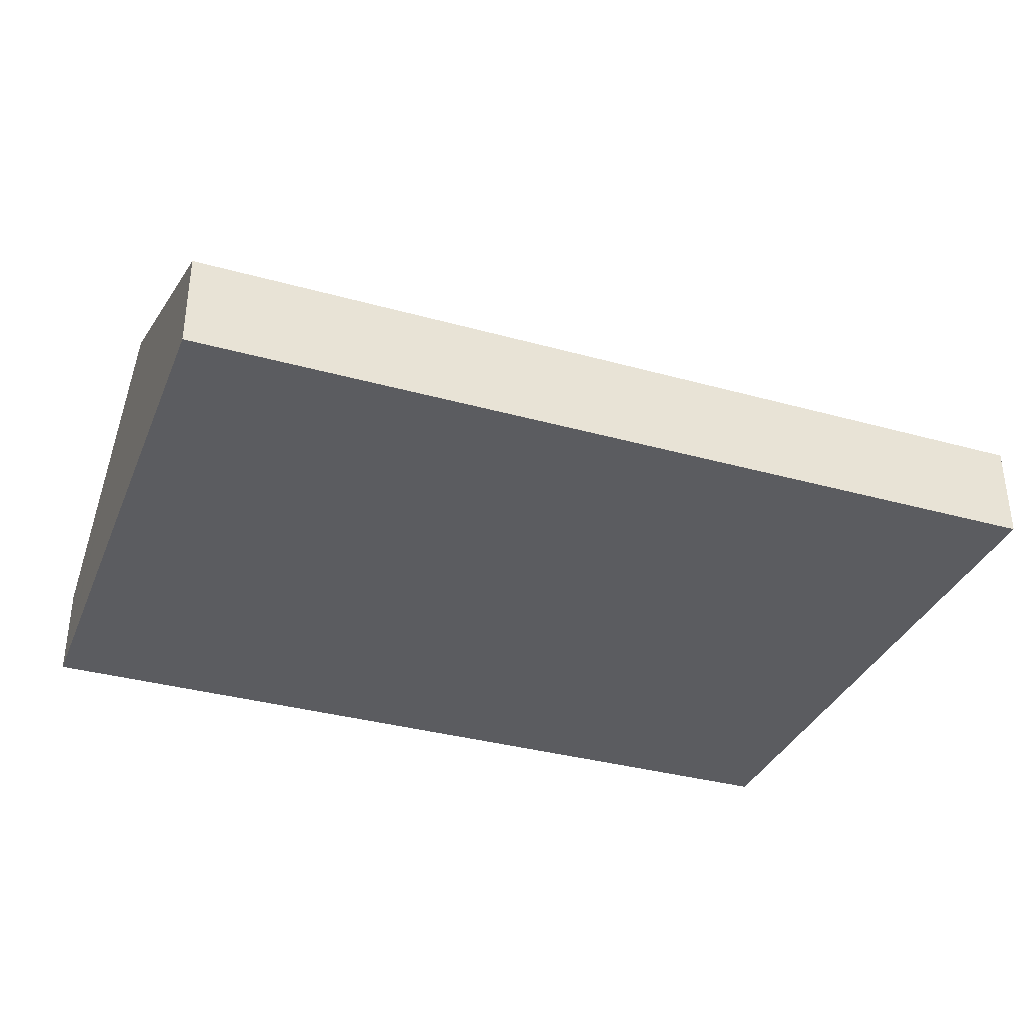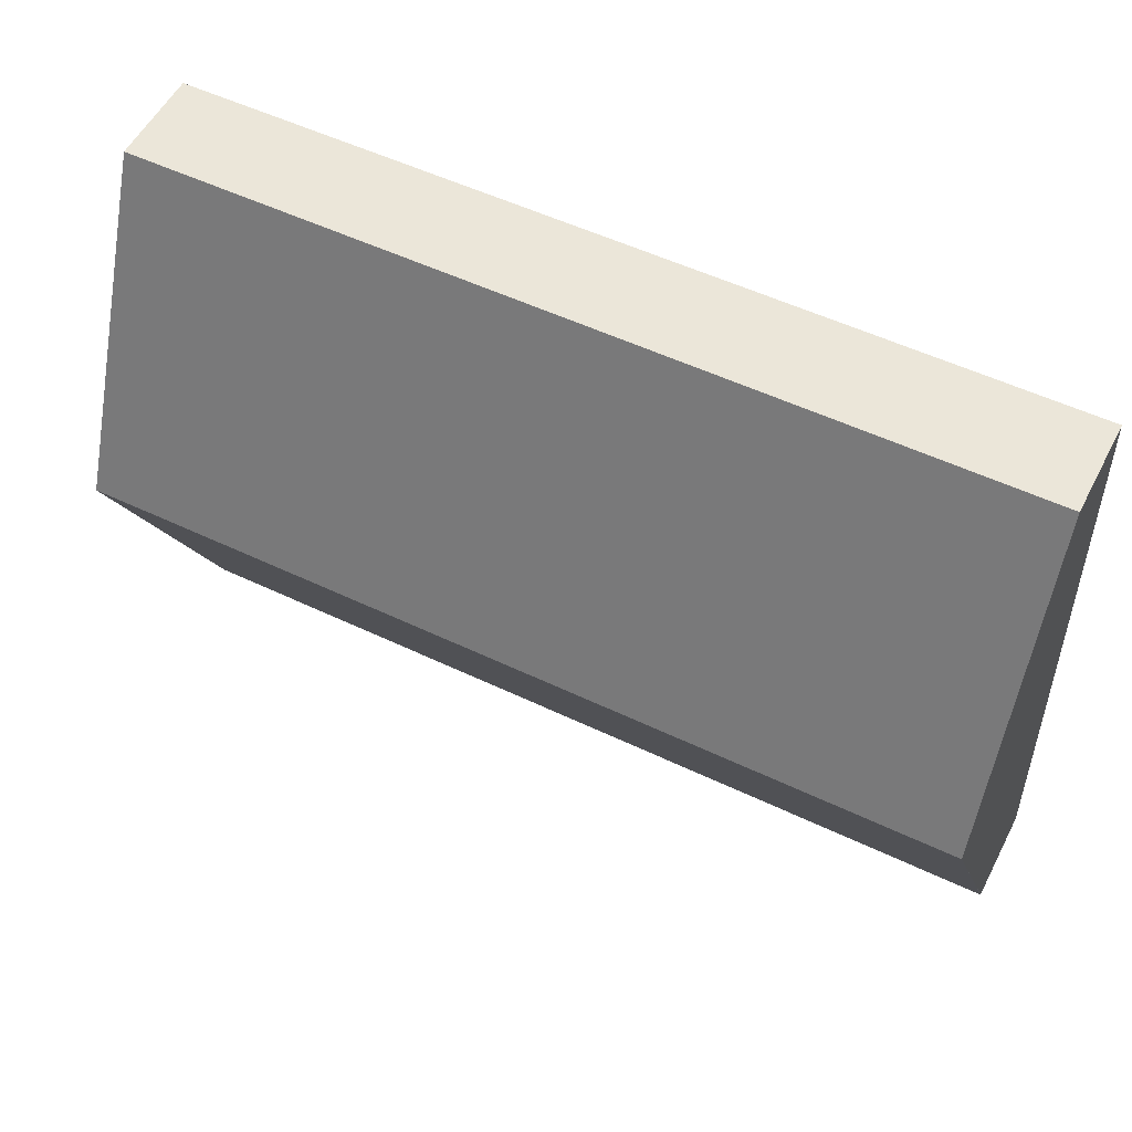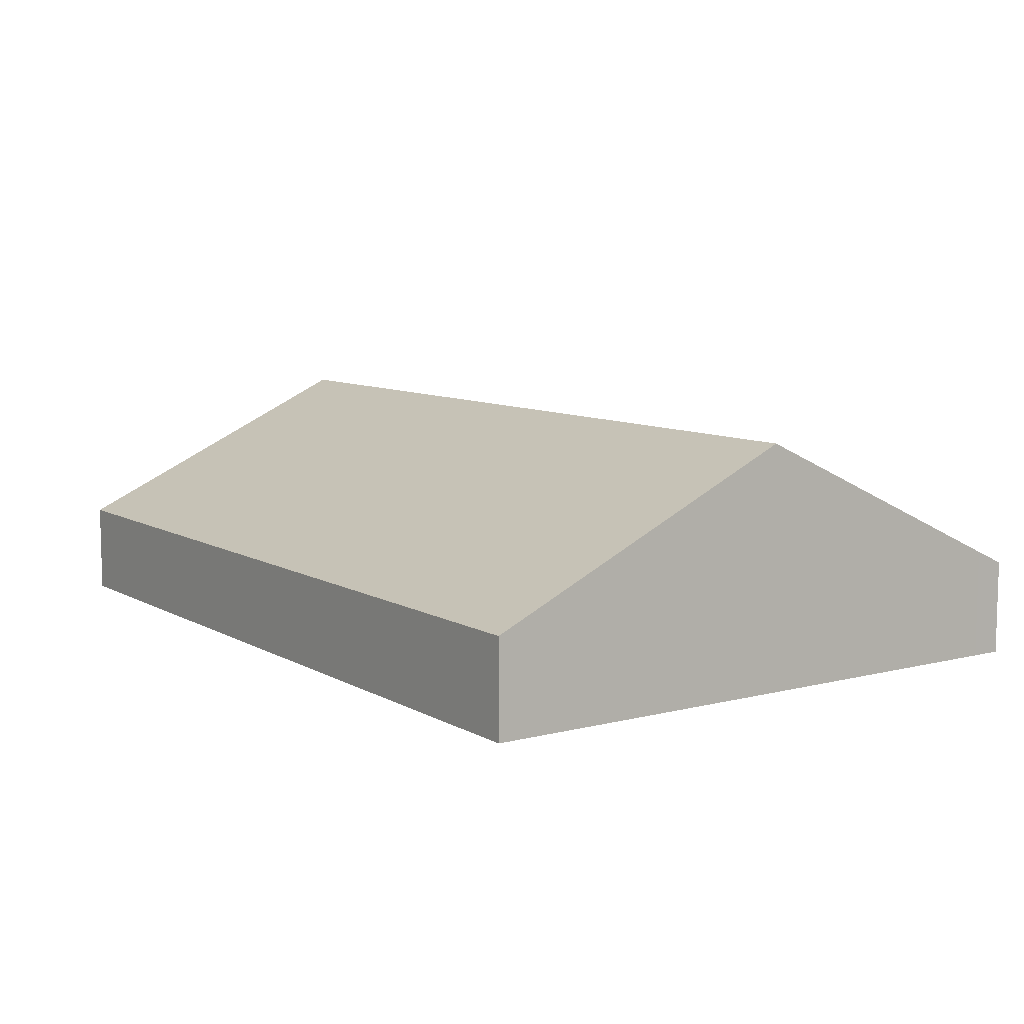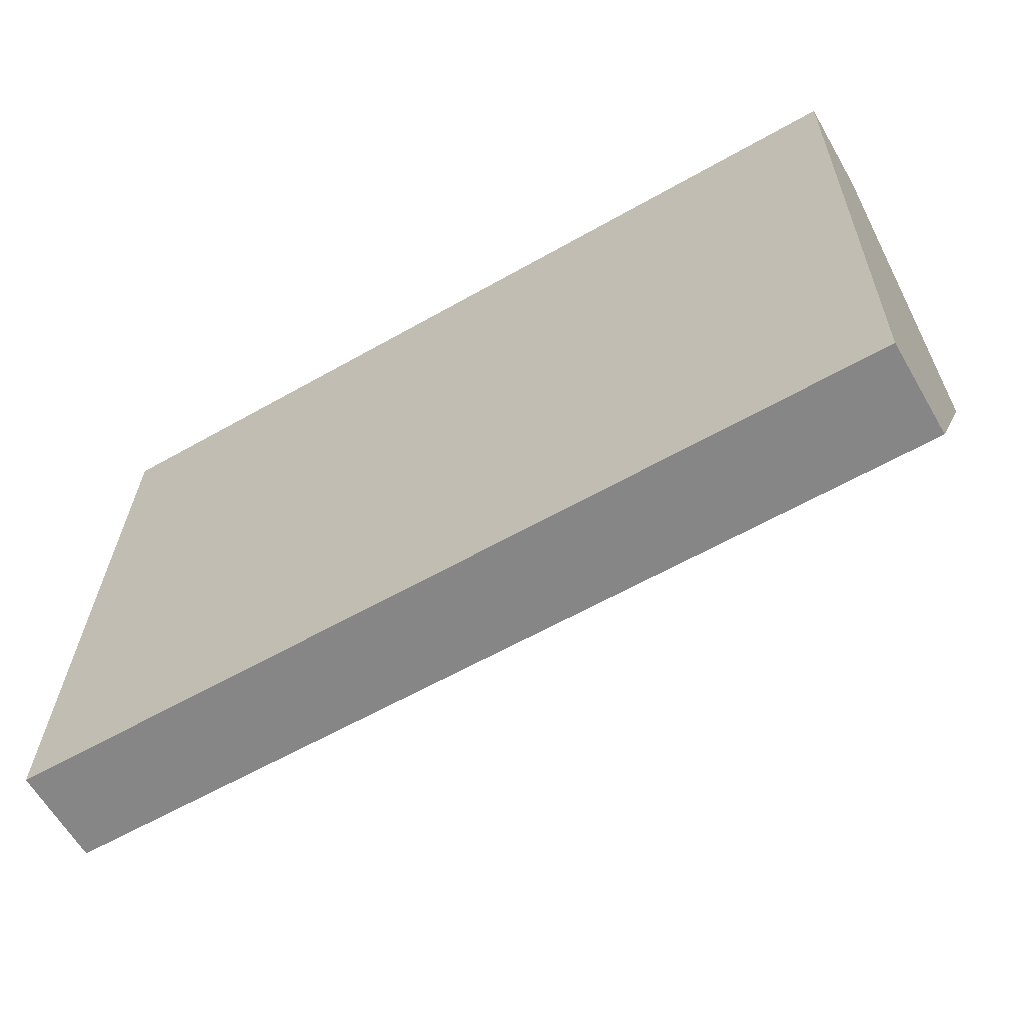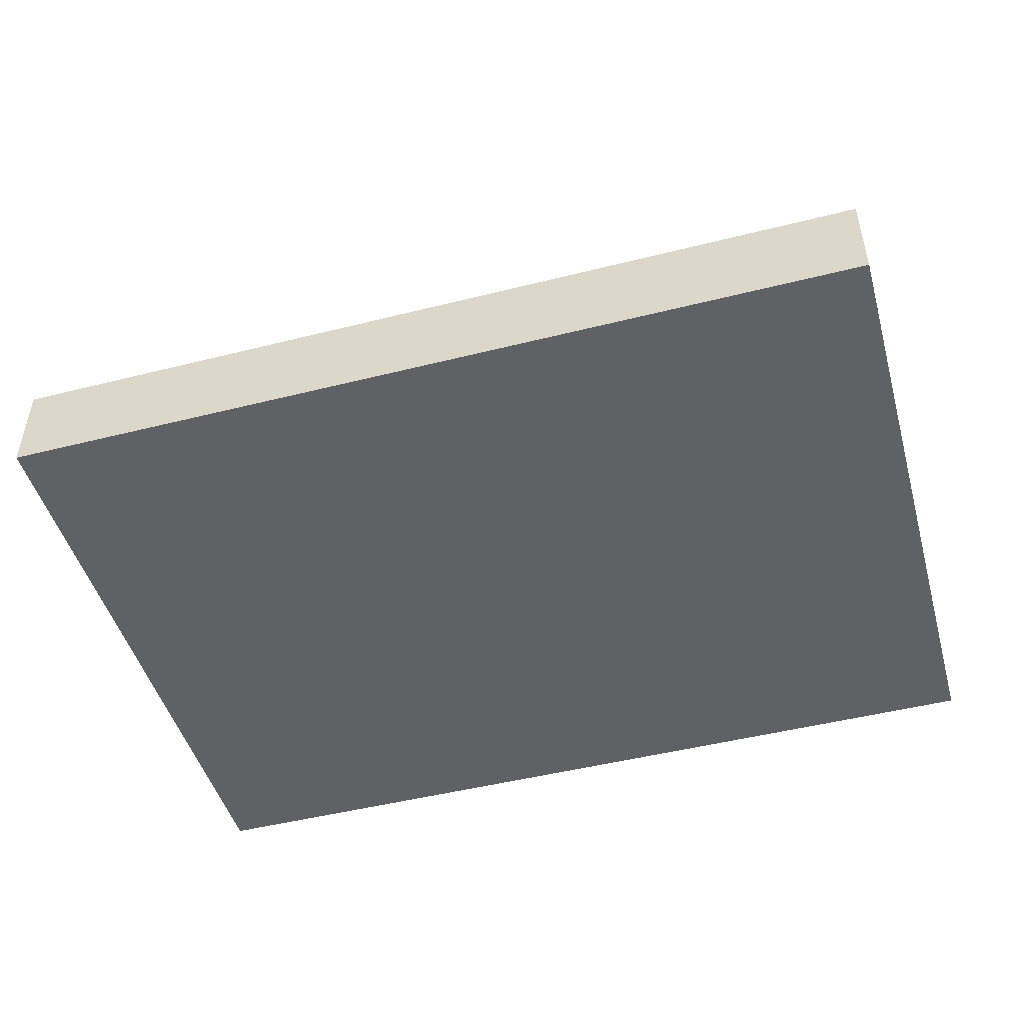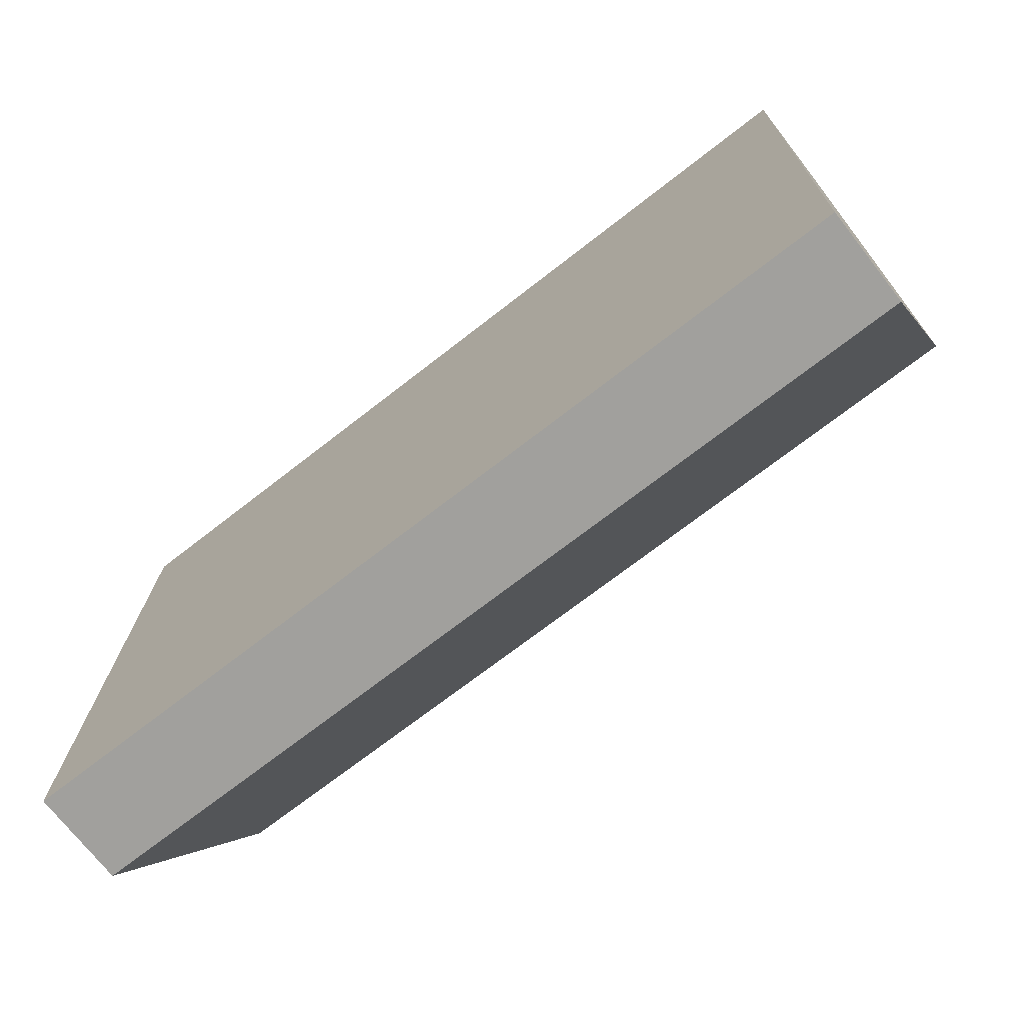
<metadata>
{"format":"obj","ext":"obj","renderer":"f3d","projection":"perspective","resolution":1024,"background":"white","views":[{"elev":-34.8,"azim":-19.2,"up":"+Y"},{"elev":55.3,"azim":-152.7,"up":"+Z"},{"elev":8.7,"azim":56.8,"up":"+Y"},{"elev":-62.9,"azim":30.2,"up":"+Z"},{"elev":-47.9,"azim":-162.9,"up":"+Y"},{"elev":-72.6,"azim":38.0,"up":"+Z"}]}
</metadata>
<code>
v  4.359 1.187 1.455
v  0.077 0.469 3.105
v  4.394 0.469 3.009
v  0.038 1.187 1.552
v  0 0.469 2.872e-17
v  4.327 0.539 0.054
v  4.324 0.469 -0.098
v  0.003 0.529 0.131
v  0 0 0
v  0.003 -8.021e-18 0.131
v  0.038 -9.503e-17 1.552
v  0.077 -1.901e-16 3.105
v  4.394 -1.842e-16 3.009
v  4.359 -8.909e-17 1.455
v  4.327 -3.307e-18 0.054
v  4.324 6.001e-18 -0.098
g defaultobject
f 1 2 3
f 2 1 4
f 5 6 7
f 6 5 1
f 1 5 4
f 4 5 8
f 9 8 5
f 8 9 4
f 4 9 10
f 4 10 11
f 4 11 2
f 2 11 12
f 12 3 2
f 3 12 13
f 13 1 3
f 1 13 14
f 1 14 6
f 6 14 15
f 6 15 7
f 7 15 16
f 16 5 7
f 5 16 9
f 11 13 12
f 13 11 10
f 13 10 9
f 13 9 15
f 15 9 16
f 13 15 14

</code>
